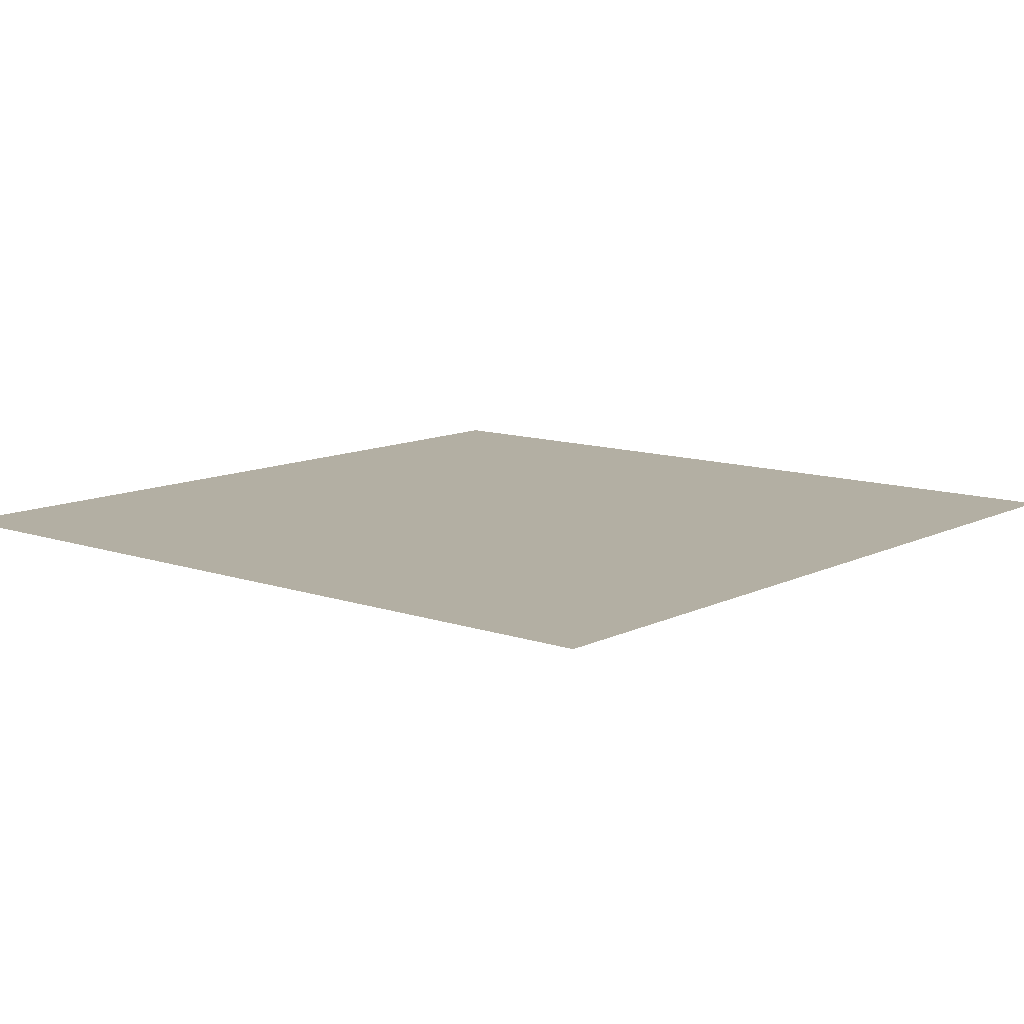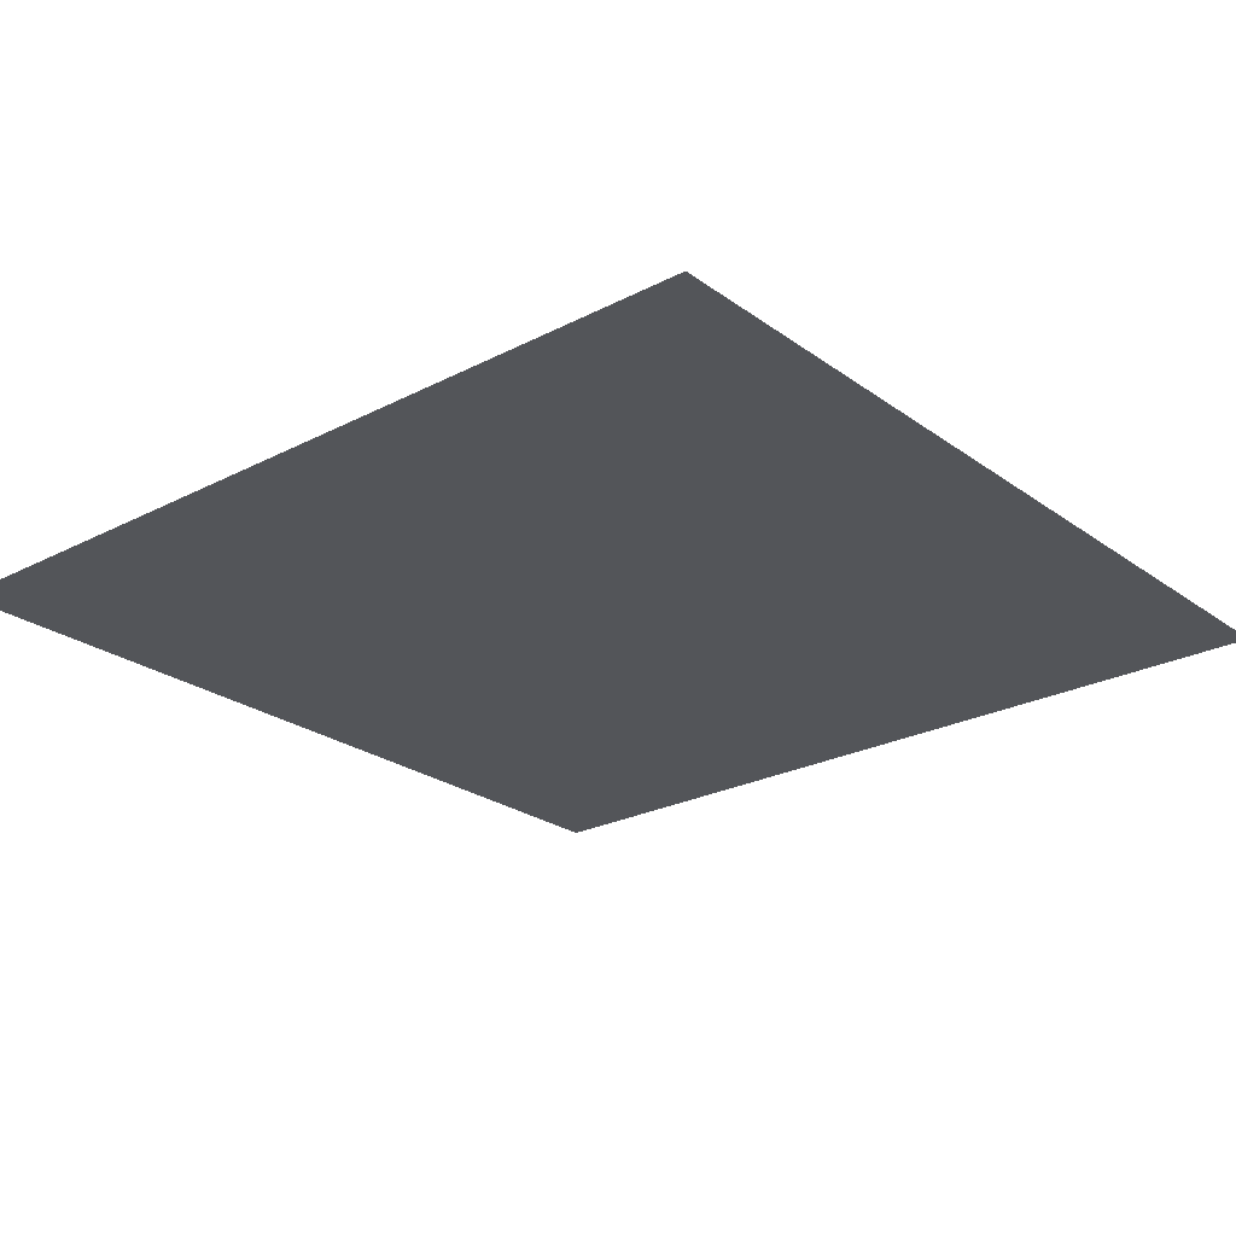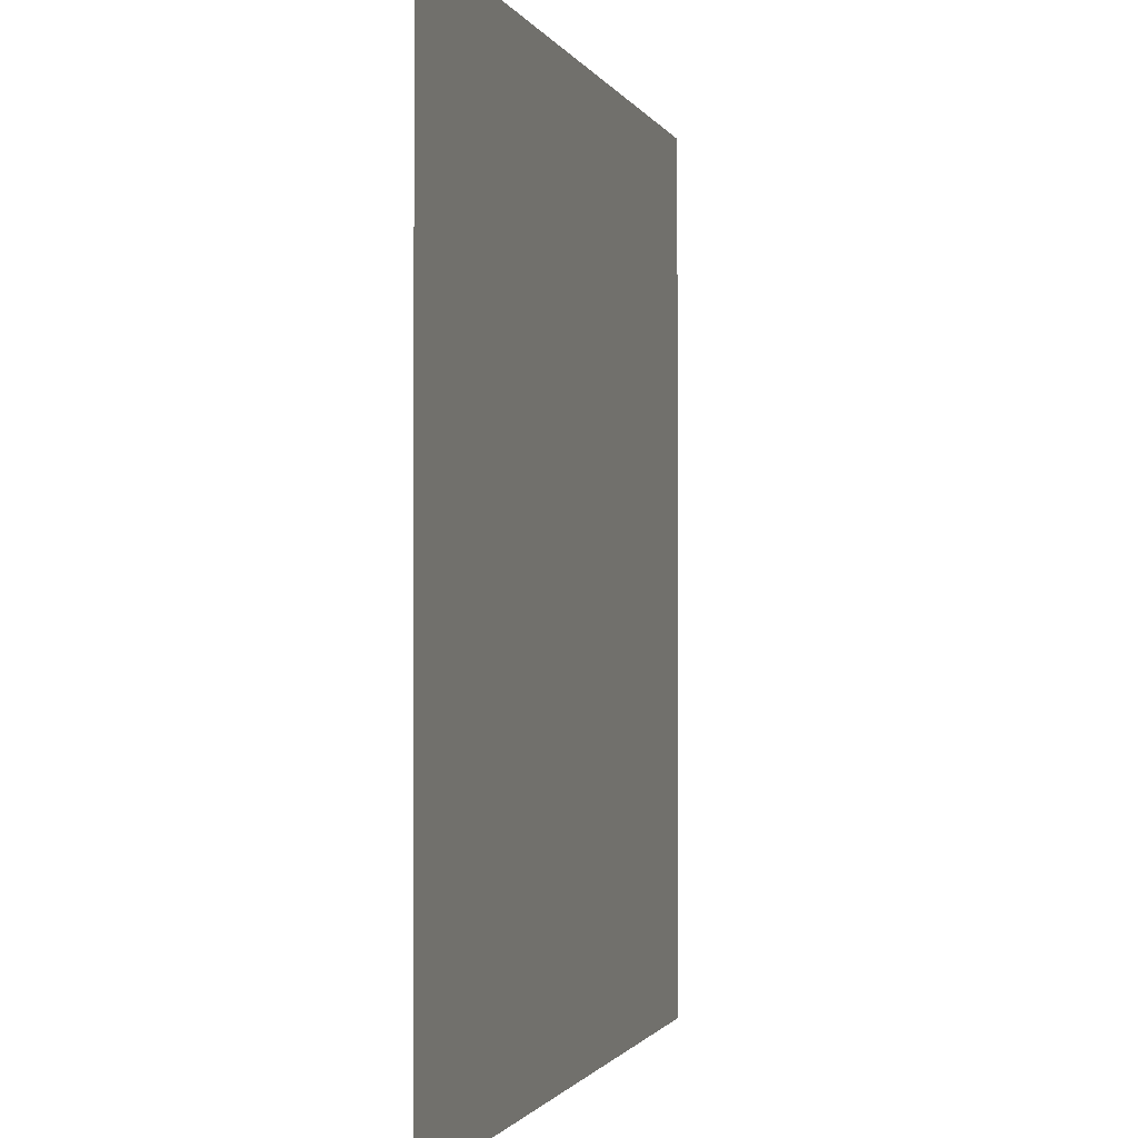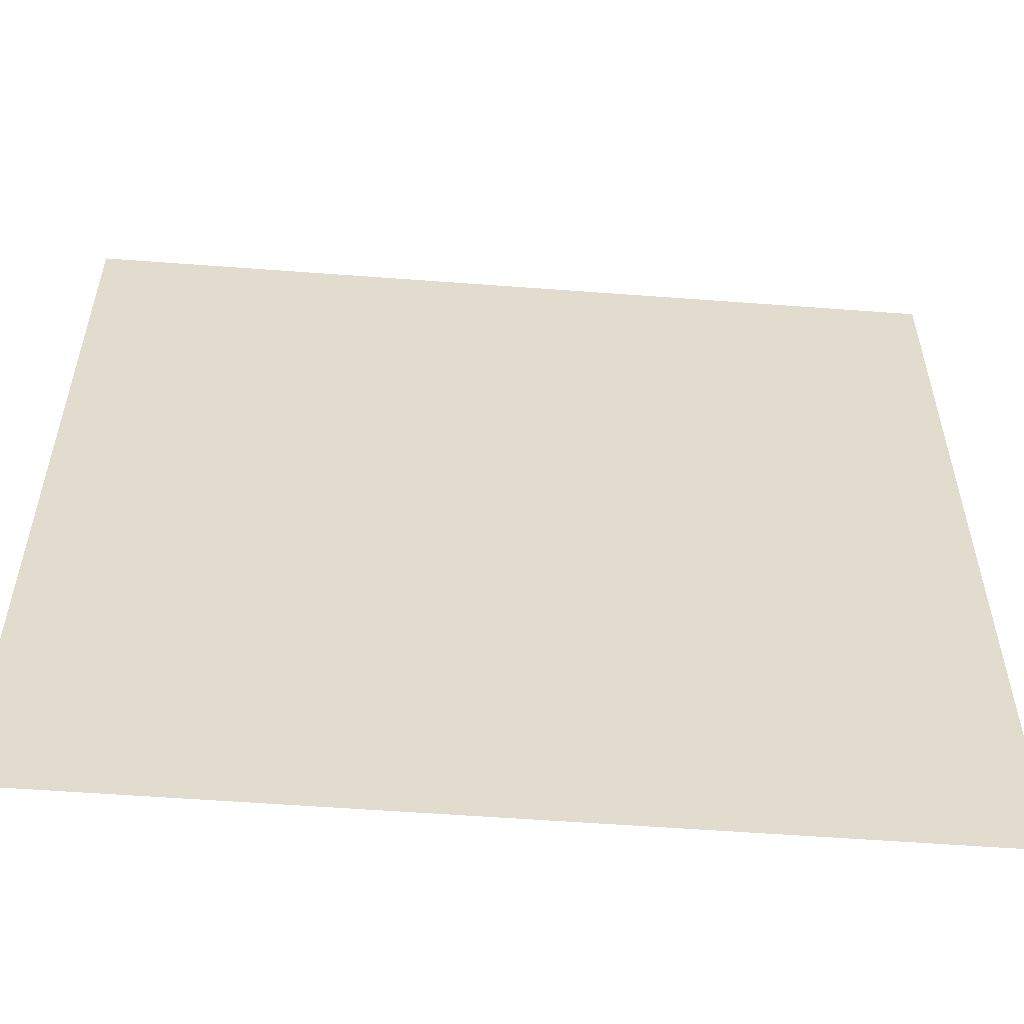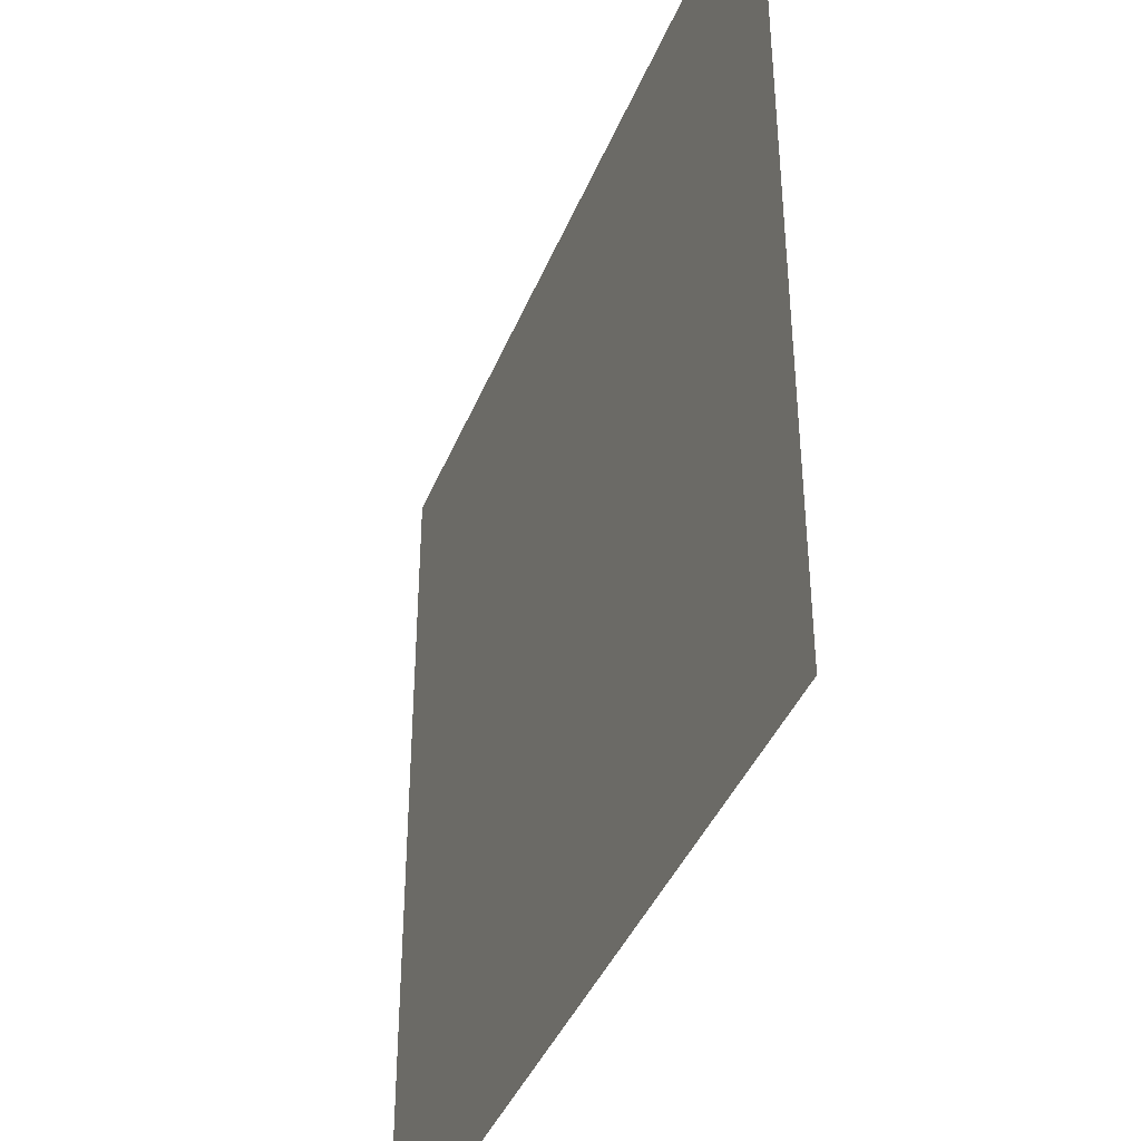
<metadata>
{"format":"obj","ext":"obj","renderer":"f3d","projection":"perspective","resolution":1024,"background":"white","views":[{"elev":11.1,"azim":-49.9,"up":"+Z"},{"elev":-24.4,"azim":40.4,"up":"+Z"},{"elev":-1.1,"azim":-75.7,"up":"+Y"},{"elev":-56.1,"azim":-4.5,"up":"+Y"},{"elev":-40.6,"azim":-110.9,"up":"+Y"}]}
</metadata>
<code>
o Plane
v -1.5 -0.5 0.49
v 0.5 -0.5 0.49
v -1.5 1.5 0.49
v 0.5 1.5 0.49
f 1 2 4 3

</code>
